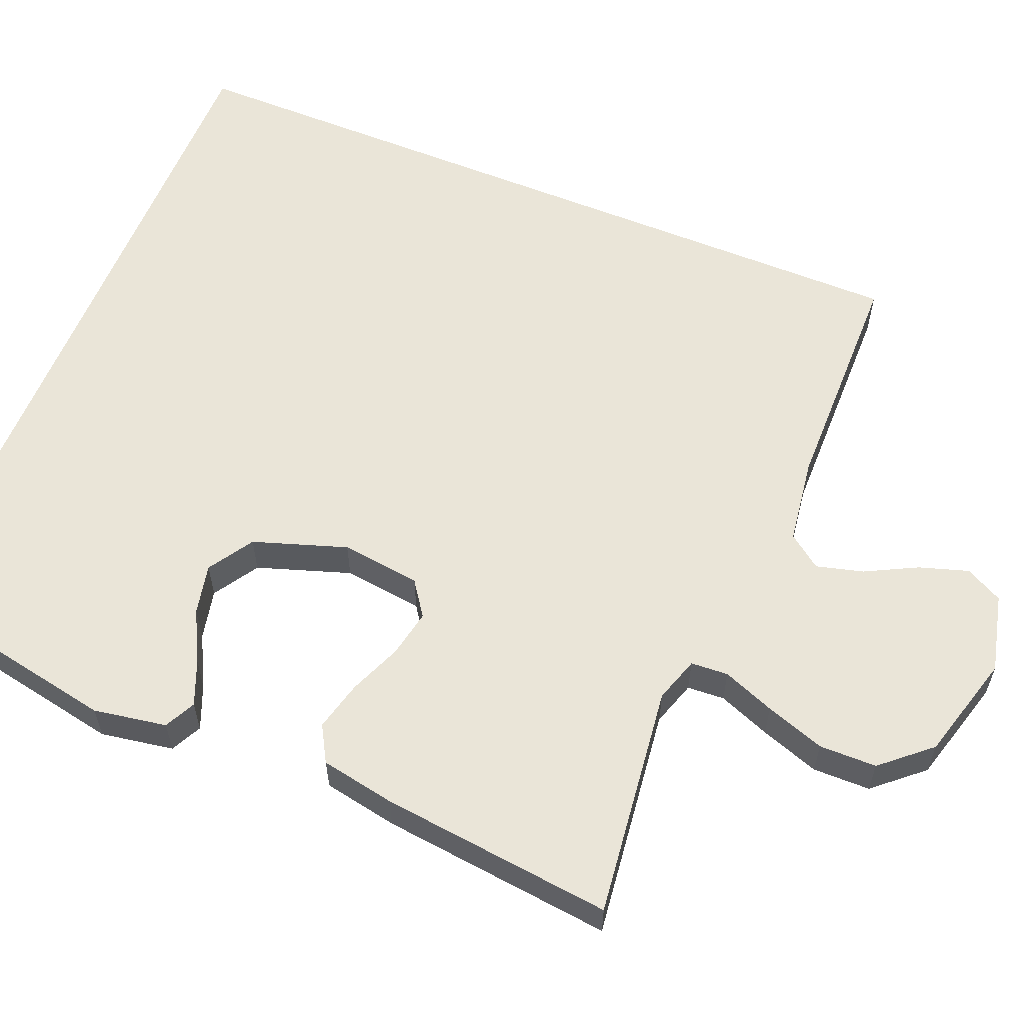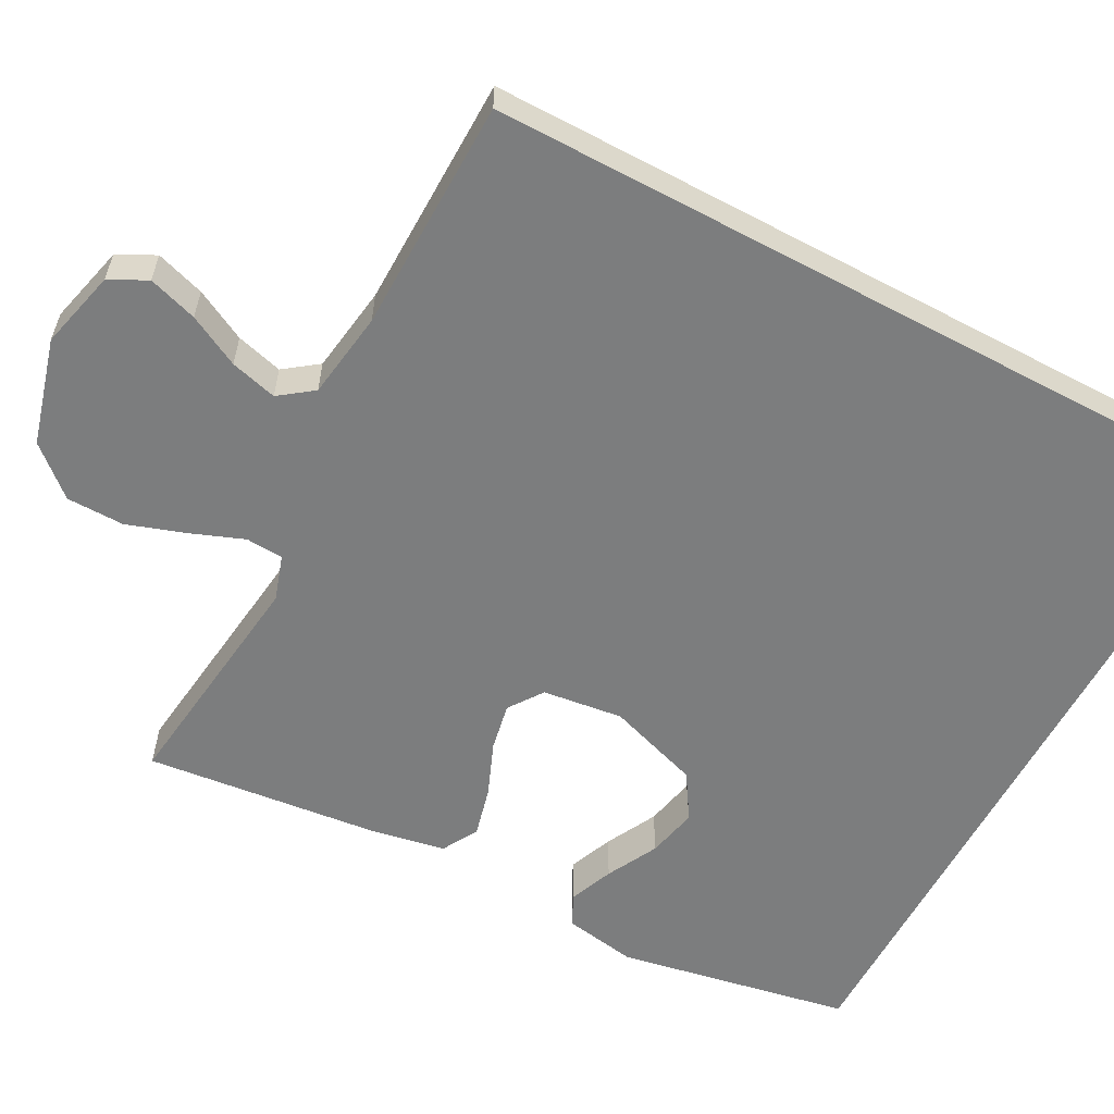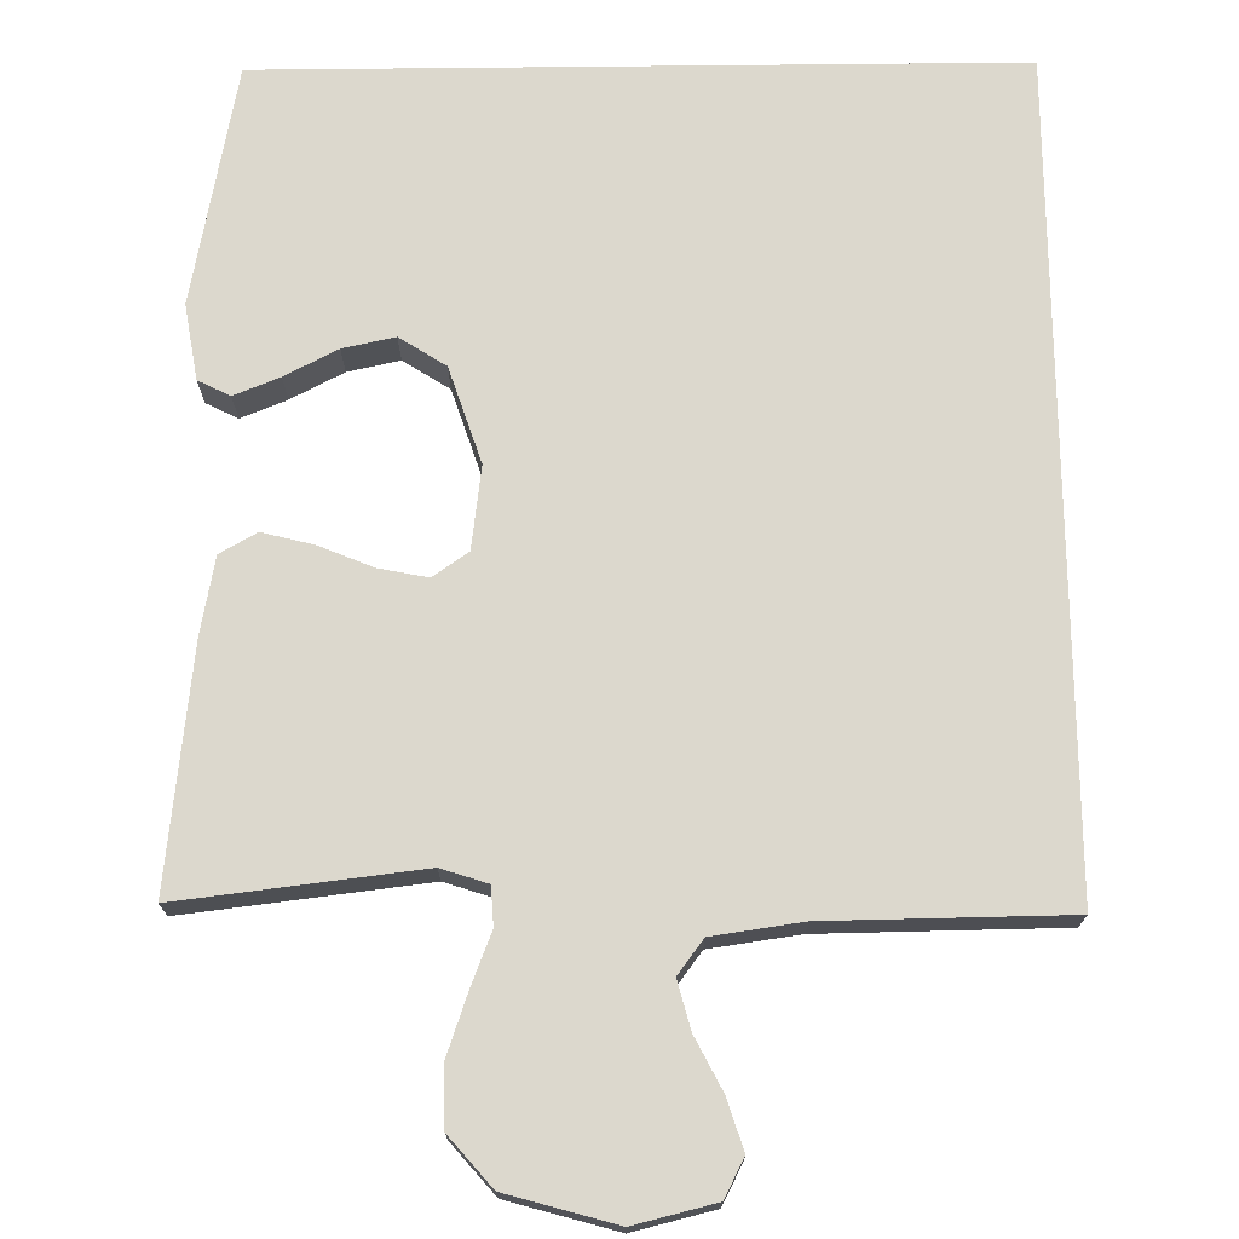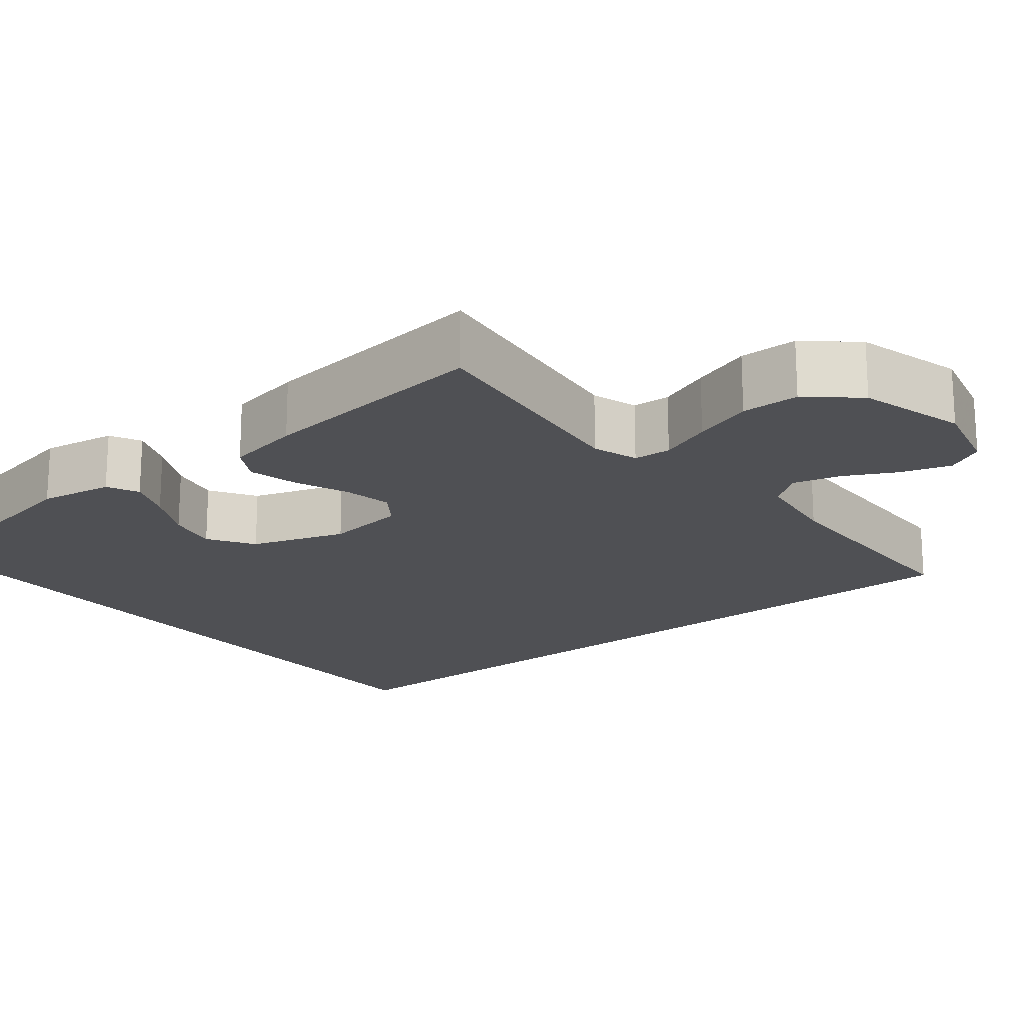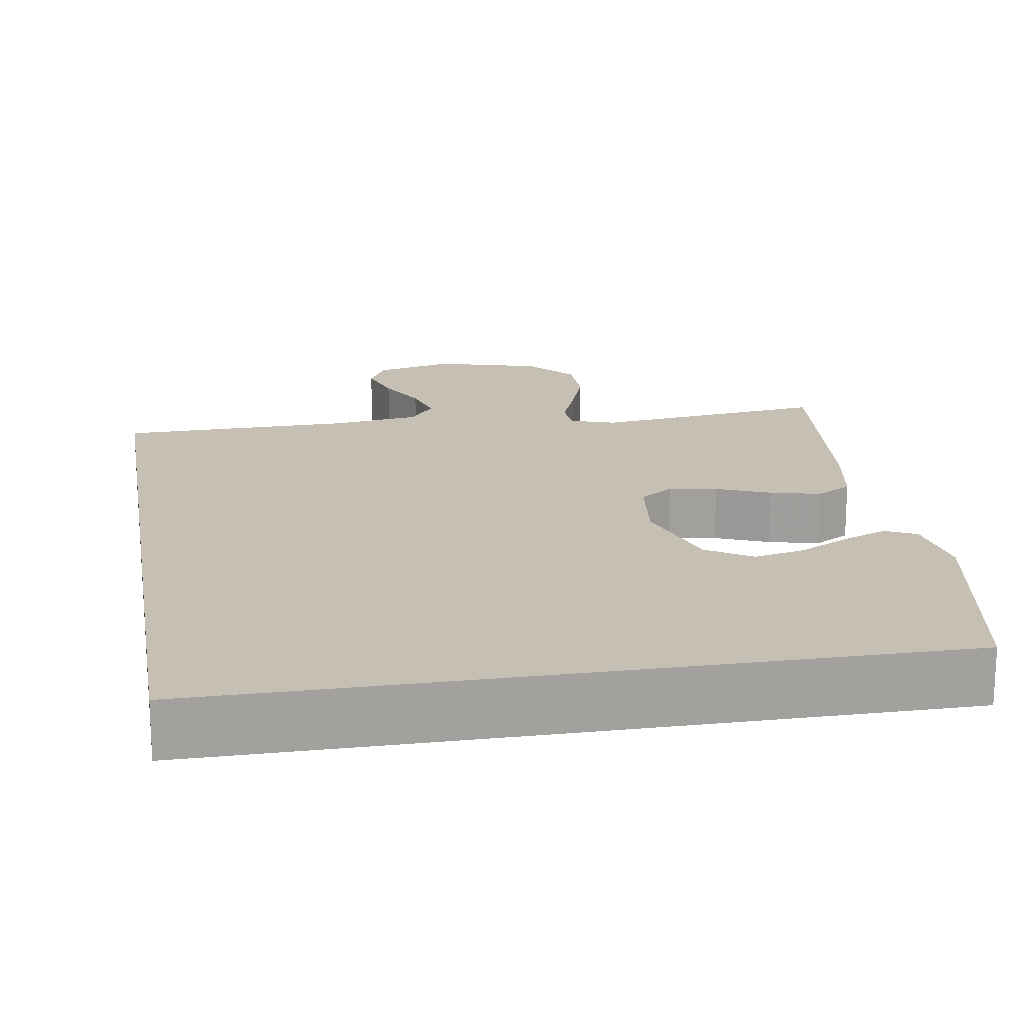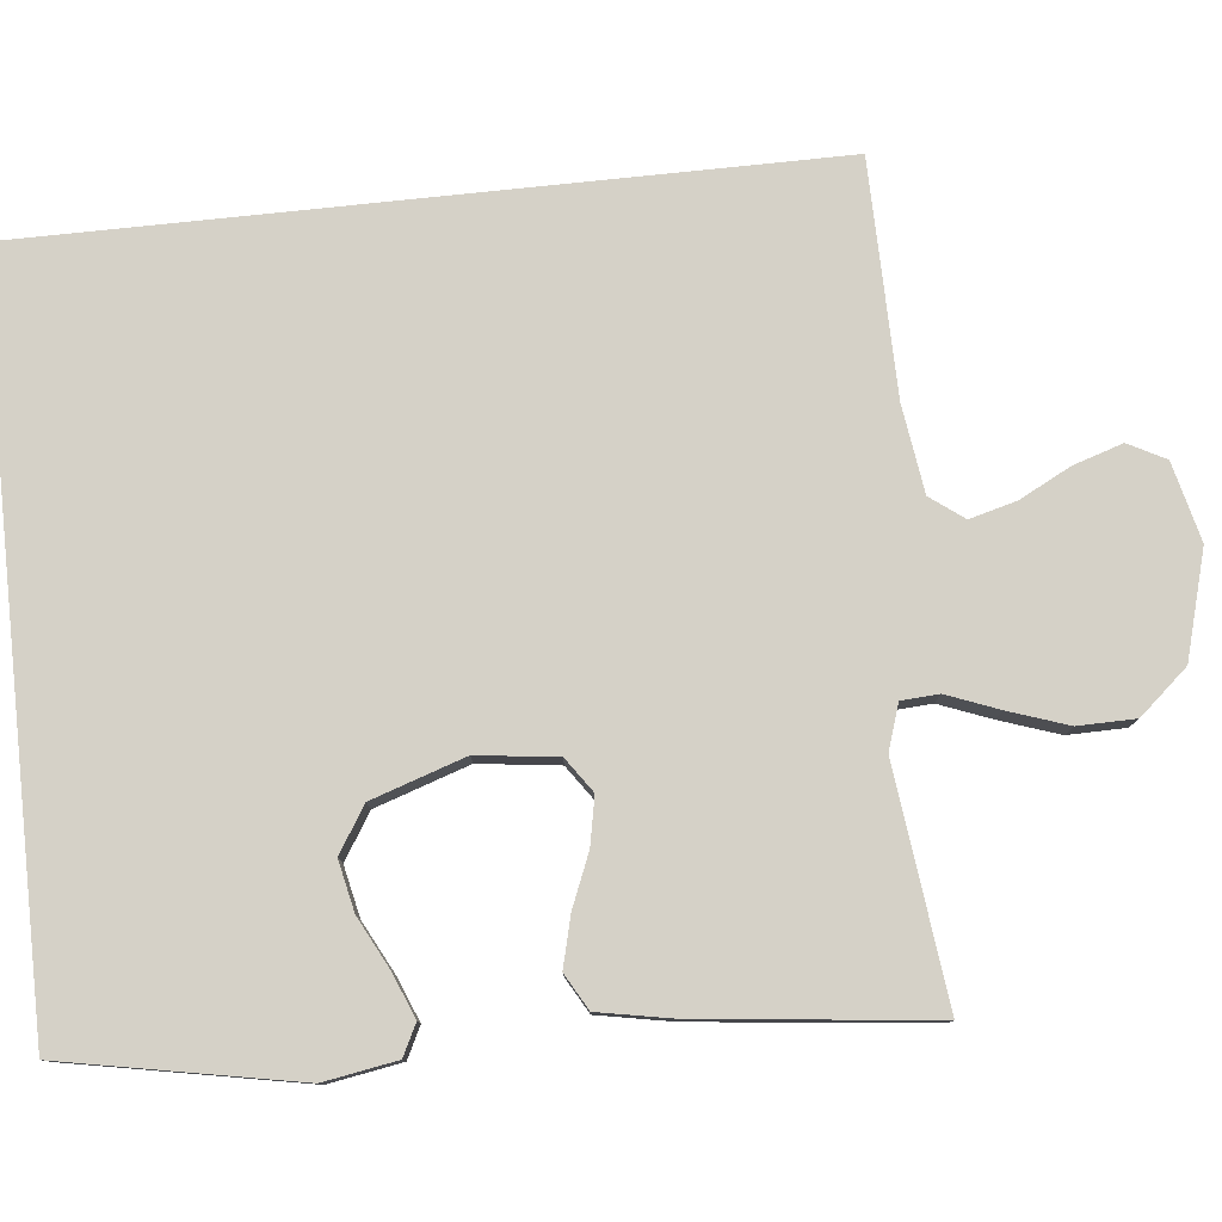
<metadata>
{"format":"obj","ext":"obj","renderer":"f3d","projection":"perspective","resolution":1024,"background":"white","views":[{"elev":59.2,"azim":112.3,"up":"+Y"},{"elev":-59.0,"azim":-118.2,"up":"+Y"},{"elev":72.5,"azim":179.4,"up":"+Y"},{"elev":-19.1,"azim":128.7,"up":"+Y"},{"elev":18.1,"azim":-9.4,"up":"+Y"},{"elev":79.2,"azim":84.0,"up":"+Y"}]}
</metadata>
<code>
v 0.438 0.07 0.5
v 0.495 0.07 0.2
v 0.479 0.07 0.106
v 0.439 0.07 0.086
v 0.382 0.07 0.109
v 0.316 0.07 0.143
v 0.251 0.07 0.157
v 0.193 0.07 0.12
v 0.153 0.07 0
v 0.166 0.07 -0.103
v 0.21 0.07 -0.134
v 0.271 0.07 -0.122
v 0.339 0.07 -0.094
v 0.403 0.07 -0.078
v 0.449 0.07 -0.104
v 0.467 0.07 -0.2
v 0.5 0.07 -0.5
v 0.2 0.07 -0.464
v 0.142 0.07 -0.483
v 0.139 0.07 -0.531
v 0.165 0.07 -0.598
v 0.191 0.07 -0.674
v 0.19 0.07 -0.748
v 0.136 0.07 -0.81
v 0 0.07 -0.848
v -0.101 0.07 -0.823
v -0.126 0.07 -0.775
v -0.106 0.07 -0.712
v -0.072 0.07 -0.646
v -0.056 0.07 -0.586
v -0.088 0.07 -0.543
v -0.2 0.07 -0.527
v -0.5 0.07 -0.523
v -0.5 0.07 0.5
v 0.438 0 0.5
v 0.495 0 0.2
v 0.479 0 0.106
v 0.439 0 0.086
v 0.382 0 0.109
v 0.316 0 0.143
v 0.251 0 0.157
v 0.193 0 0.12
v 0.153 0 0
v 0.166 0 -0.103
v 0.21 0 -0.134
v 0.271 0 -0.122
v 0.339 0 -0.094
v 0.403 0 -0.078
v 0.449 0 -0.104
v 0.467 0 -0.2
v 0.5 0 -0.5
v 0.2 0 -0.464
v 0.142 0 -0.483
v 0.139 0 -0.531
v 0.165 0 -0.598
v 0.191 0 -0.674
v 0.19 0 -0.748
v 0.136 0 -0.81
v 0 0 -0.848
v -0.101 0 -0.823
v -0.126 0 -0.775
v -0.106 0 -0.712
v -0.072 0 -0.646
v -0.056 0 -0.586
v -0.088 0 -0.543
v -0.2 0 -0.527
v -0.5 0 -0.523
v -0.5 0 0.5
f 32 33 34
f 31 32 34
f 30 31 34
f 27 28 29
f 26 27 29
f 25 26 29
f 24 25 29
f 23 24 29
f 22 23 29
f 21 22 29
f 20 21 29
f 19 20 29 30
f 16 17 18
f 15 16 18
f 14 15 18
f 13 14 18
f 12 13 18
f 11 12 18 19
f 10 11 19 30
f 4 5 6
f 3 4 6
f 2 3 6
f 1 2 6
f 1 6 7
f 34 1 7 8
f 9 10 30 34
f 8 9 34
f 68 67 66
f 68 66 65
f 68 65 64
f 63 62 61
f 63 61 60
f 63 60 59
f 63 59 58
f 63 58 57
f 63 57 56
f 63 56 55
f 63 55 54
f 64 63 54 53
f 52 51 50
f 52 50 49
f 52 49 48
f 52 48 47
f 52 47 46
f 53 52 46 45
f 64 53 45 44
f 40 39 38
f 40 38 37
f 40 37 36
f 40 36 35
f 41 40 35
f 42 41 35 68
f 68 64 44 43
f 68 43 42
f 1 35 36 2
f 2 36 37 3
f 3 37 38 4
f 4 38 39 5
f 5 39 40 6
f 6 40 41 7
f 7 41 42 8
f 8 42 43 9
f 9 43 44 10
f 10 44 45 11
f 11 45 46 12
f 12 46 47 13
f 13 47 48 14
f 14 48 49 15
f 15 49 50 16
f 16 50 51 17
f 17 51 52 18
f 18 52 53 19
f 19 53 54 20
f 20 54 55 21
f 21 55 56 22
f 22 56 57 23
f 23 57 58 24
f 24 58 59 25
f 25 59 60 26
f 26 60 61 27
f 27 61 62 28
f 28 62 63 29
f 29 63 64 30
f 30 64 65 31
f 31 65 66 32
f 32 66 67 33
f 33 67 68 34
f 34 68 35 1

</code>
